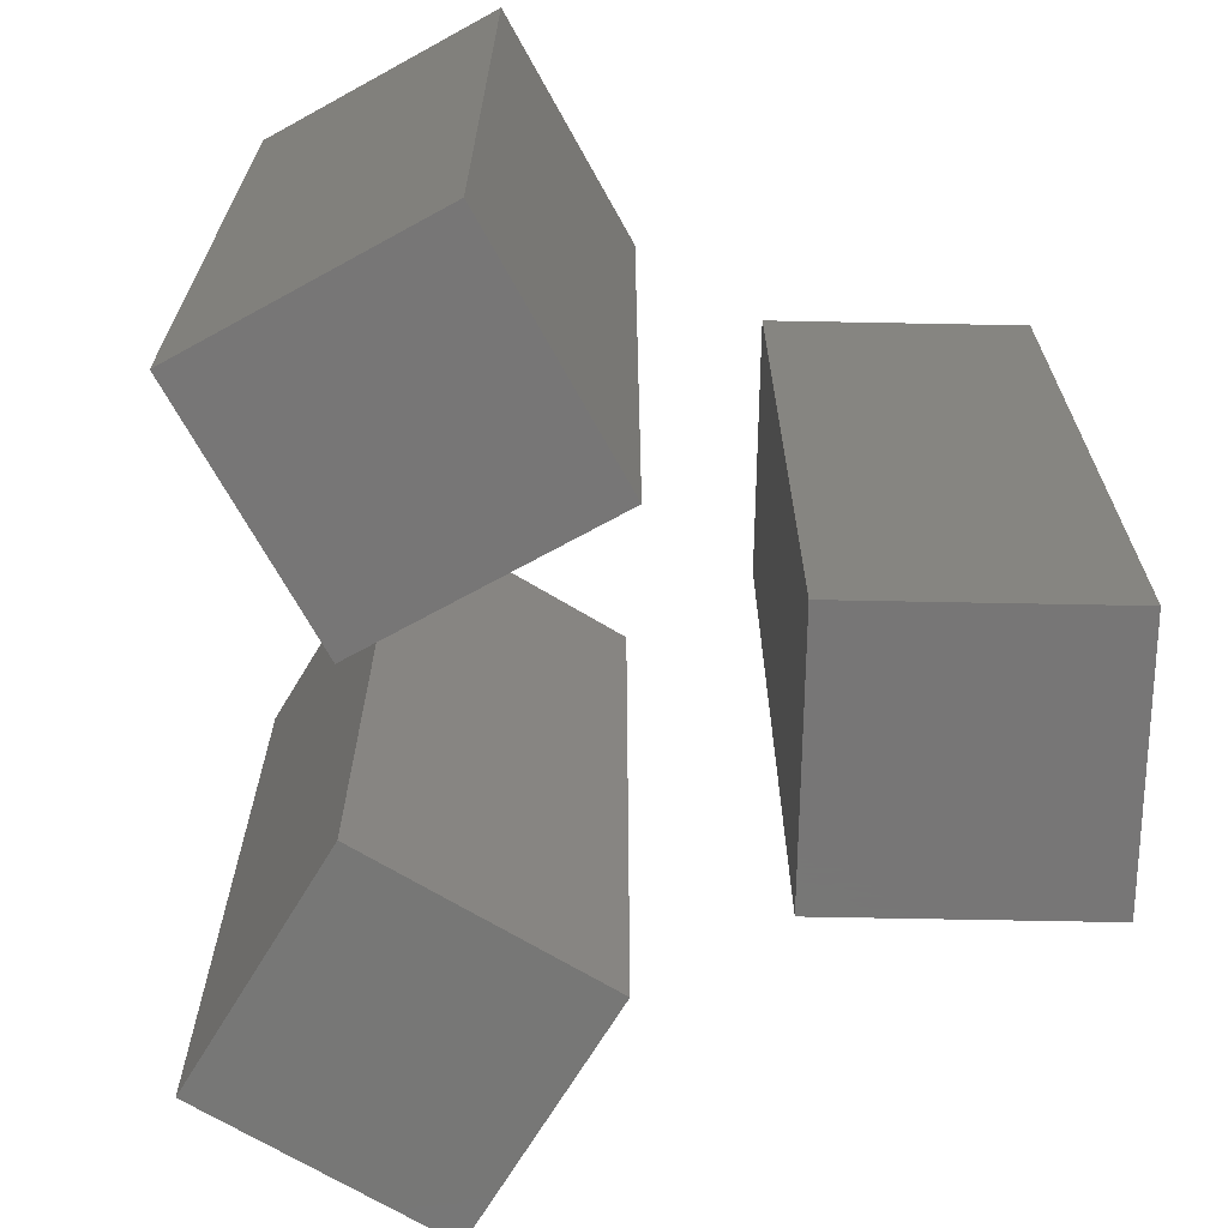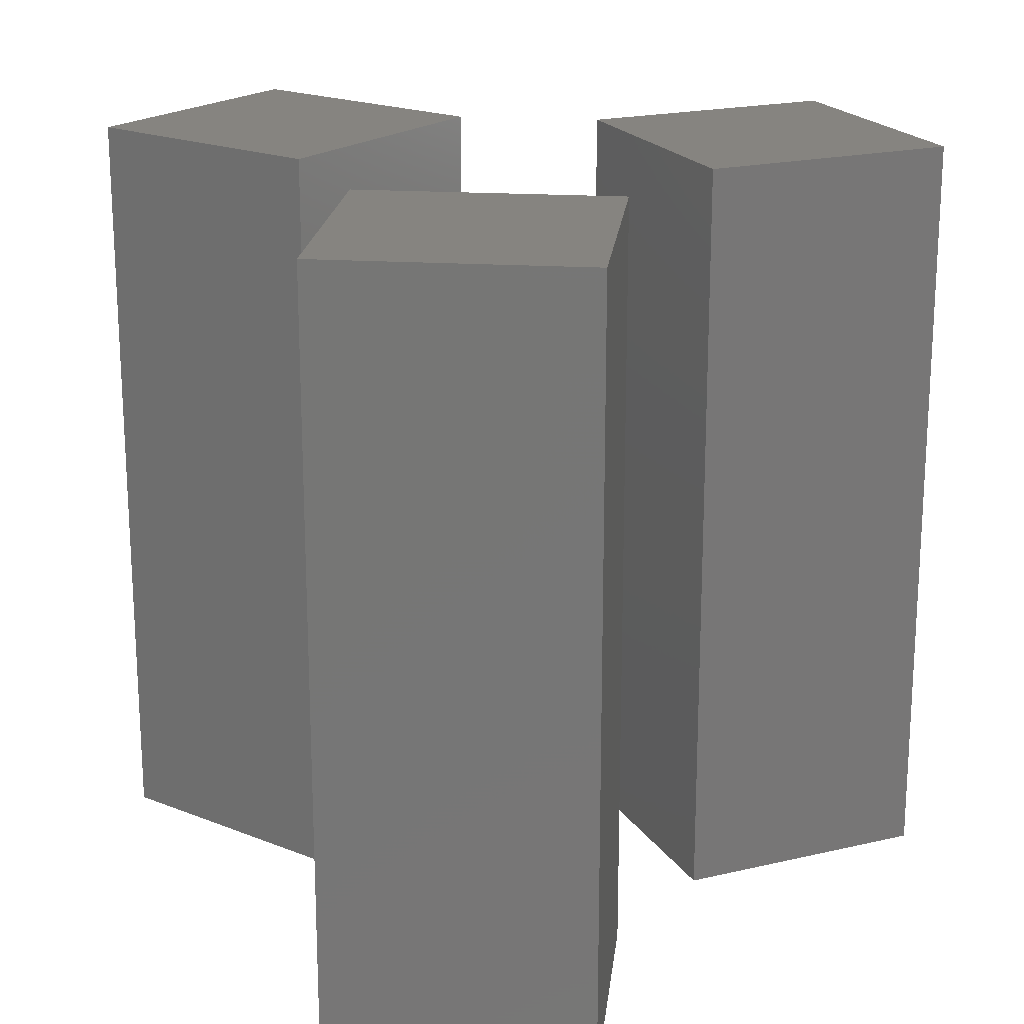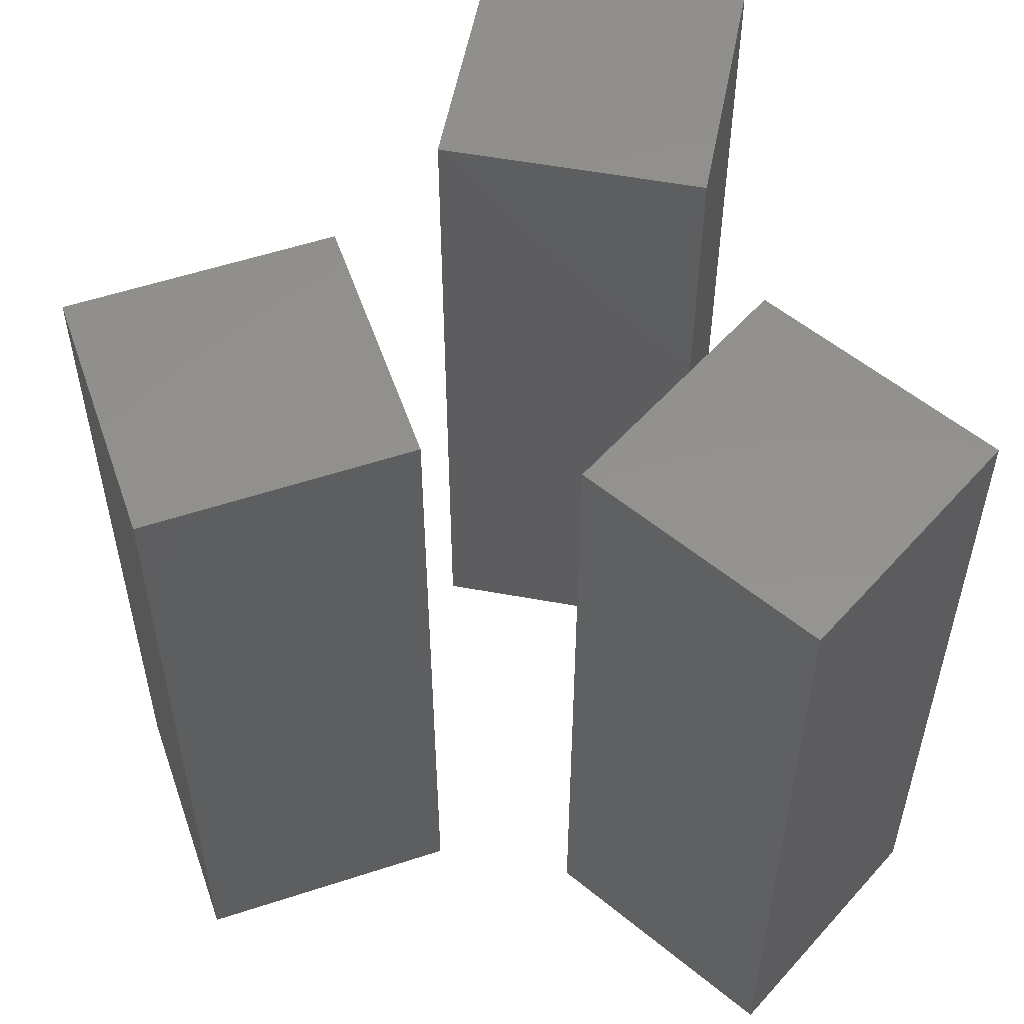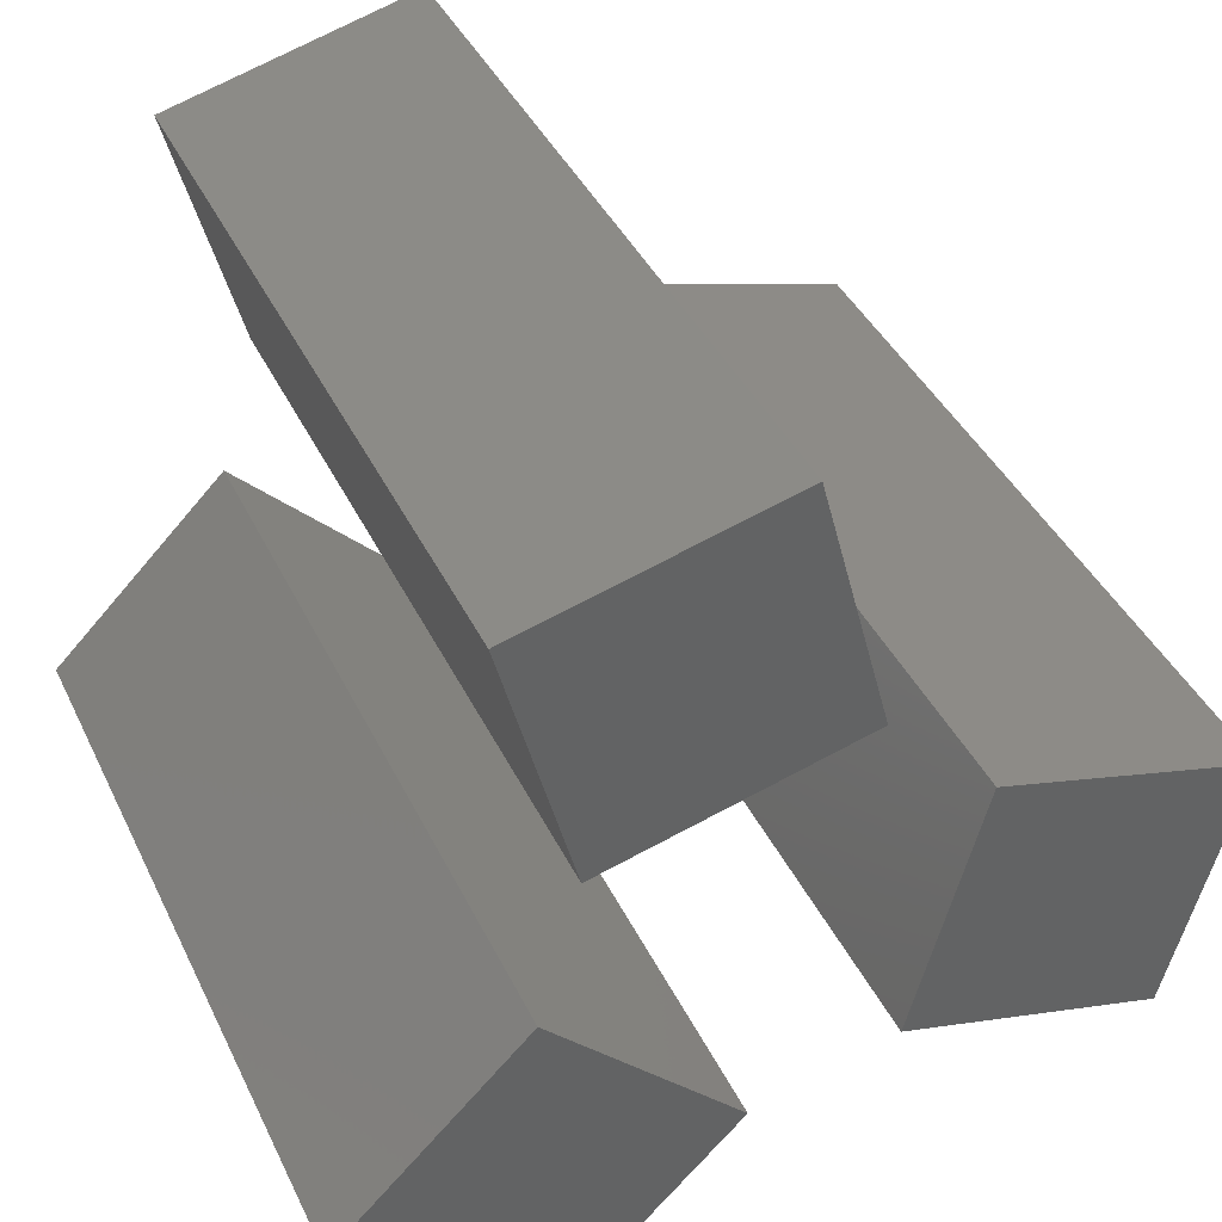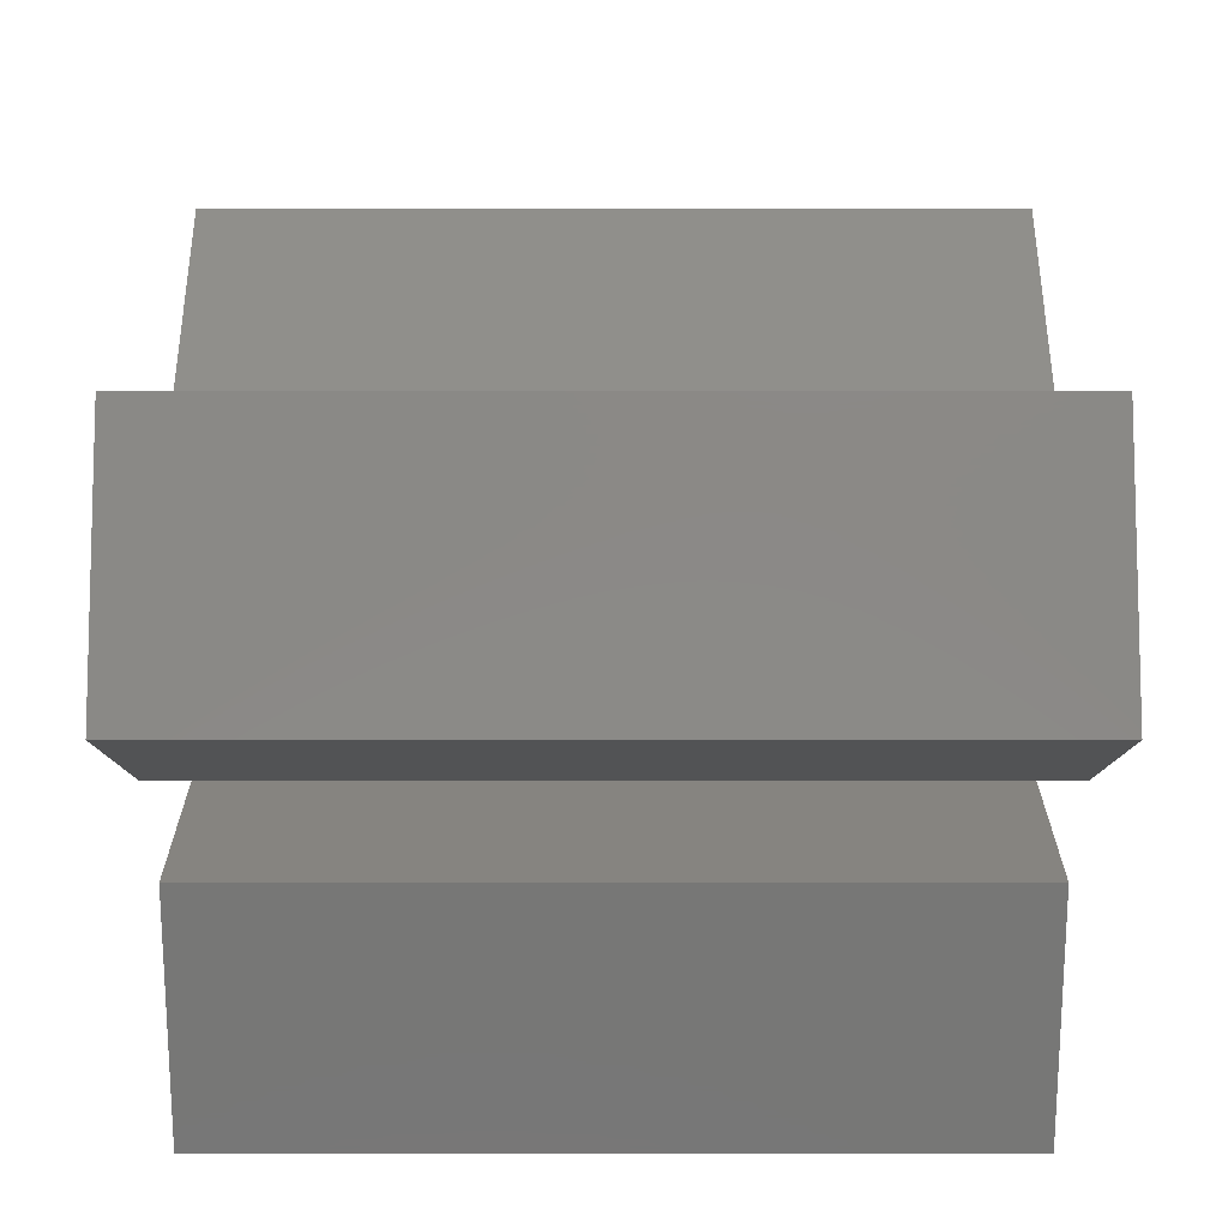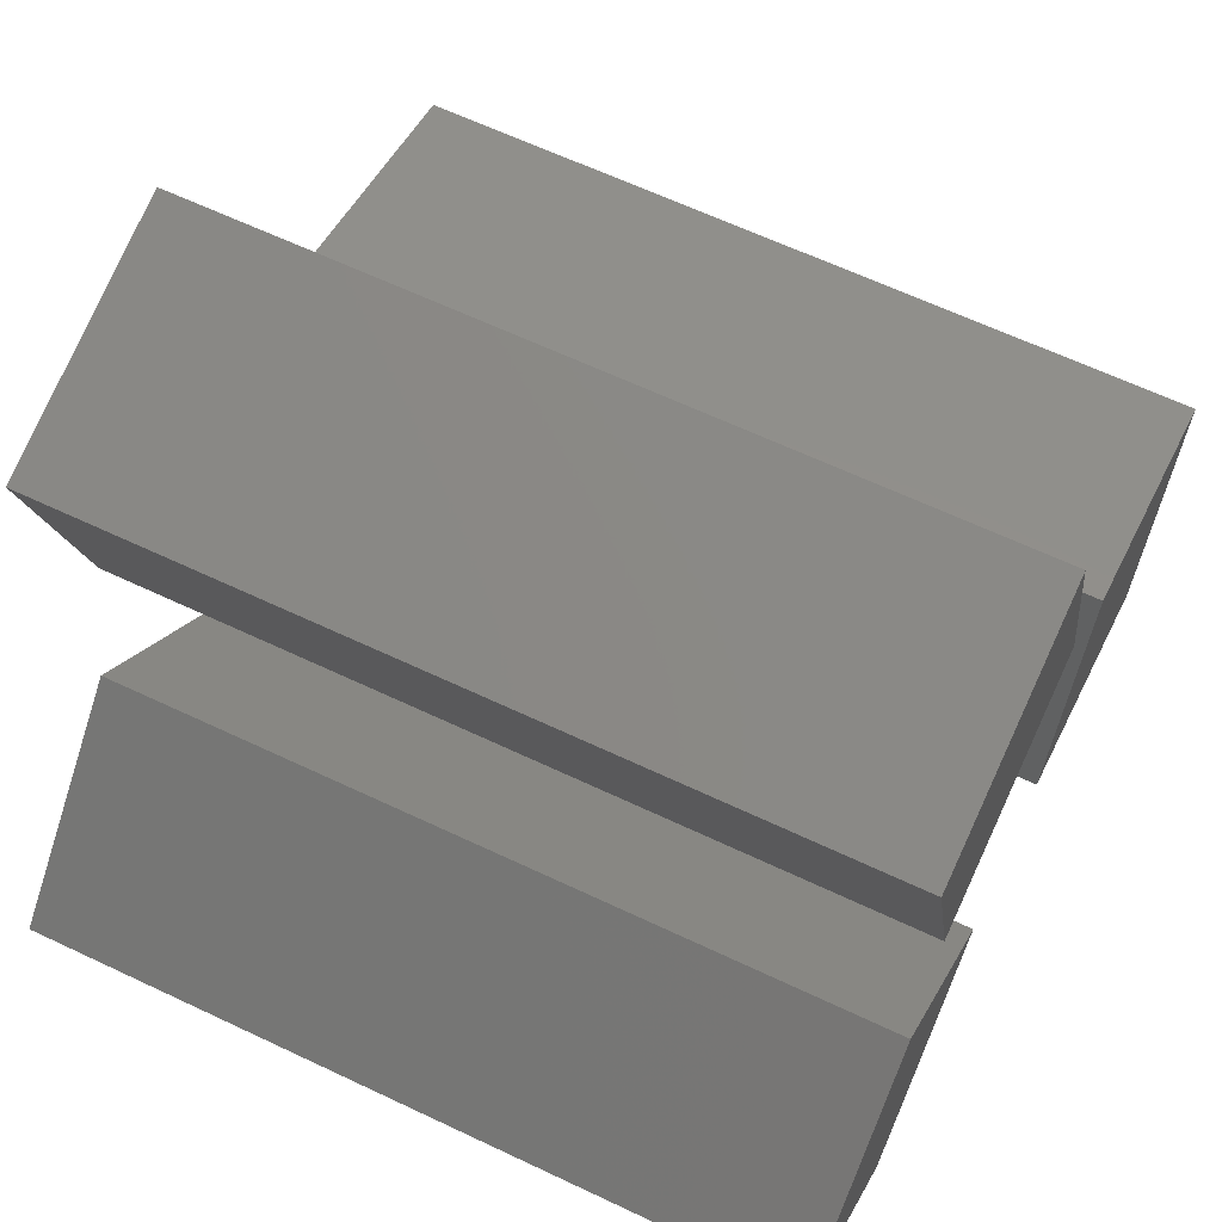
<metadata>
{"format":"stl","ext":"stl","renderer":"f3d","projection":"perspective","resolution":1024,"background":"white","views":[{"elev":-69.1,"azim":73.9,"up":"+Z"},{"elev":20.0,"azim":51.4,"up":"+Z"},{"elev":55.4,"azim":-4.1,"up":"+Z"},{"elev":39.8,"azim":156.4,"up":"+Y"},{"elev":65.4,"azim":90.0,"up":"+Y"},{"elev":63.5,"azim":115.6,"up":"+Y"}]}
</metadata>
<code>
# stl→obj: 24 verts, 36 faces
v 91.38 144.8 150
v 65.08 46.62 150
v 91.38 144.8 -150
v 65.08 46.62 -150
v -6.758 171.1 150
v -6.758 171.1 -150
v -33.05 72.92 150
v -33.05 72.92 -150
v -171.1 6.758 150
v -72.92 33.05 150
v -171.1 6.758 -150
v -72.92 33.05 -150
v -144.8 -91.38 150
v -144.8 -91.38 -150
v -46.62 -65.08 150
v -46.62 -65.08 -150
v 79.68 -151.5 150
v 7.834 -79.68 150
v 79.68 -151.5 -150
v 7.834 -79.68 -150
v 151.5 -79.68 150
v 151.5 -79.68 -150
v 79.68 -7.834 150
v 79.68 -7.834 -150
f 1 2 3
f 3 2 4
f 5 1 6
f 6 1 3
f 7 5 8
f 8 5 6
f 2 7 4
f 4 7 8
f 4 8 3
f 3 8 6
f 7 2 5
f 5 2 1
f 9 10 11
f 11 10 12
f 13 9 14
f 14 9 11
f 15 13 16
f 16 13 14
f 10 15 12
f 12 15 16
f 12 16 11
f 11 16 14
f 15 10 13
f 13 10 9
f 17 18 19
f 19 18 20
f 21 17 22
f 22 17 19
f 23 21 24
f 24 21 22
f 18 23 20
f 20 23 24
f 20 24 19
f 19 24 22
f 23 18 21
f 21 18 17

</code>
